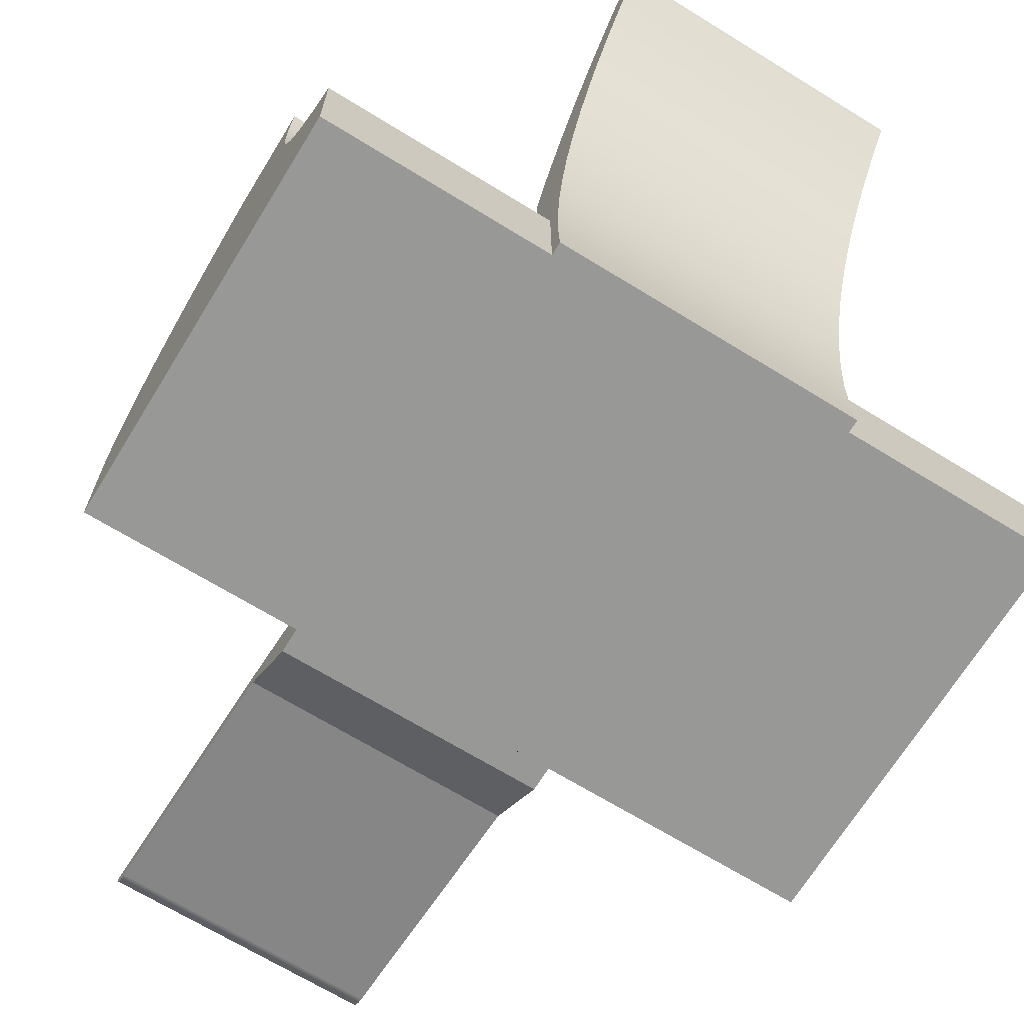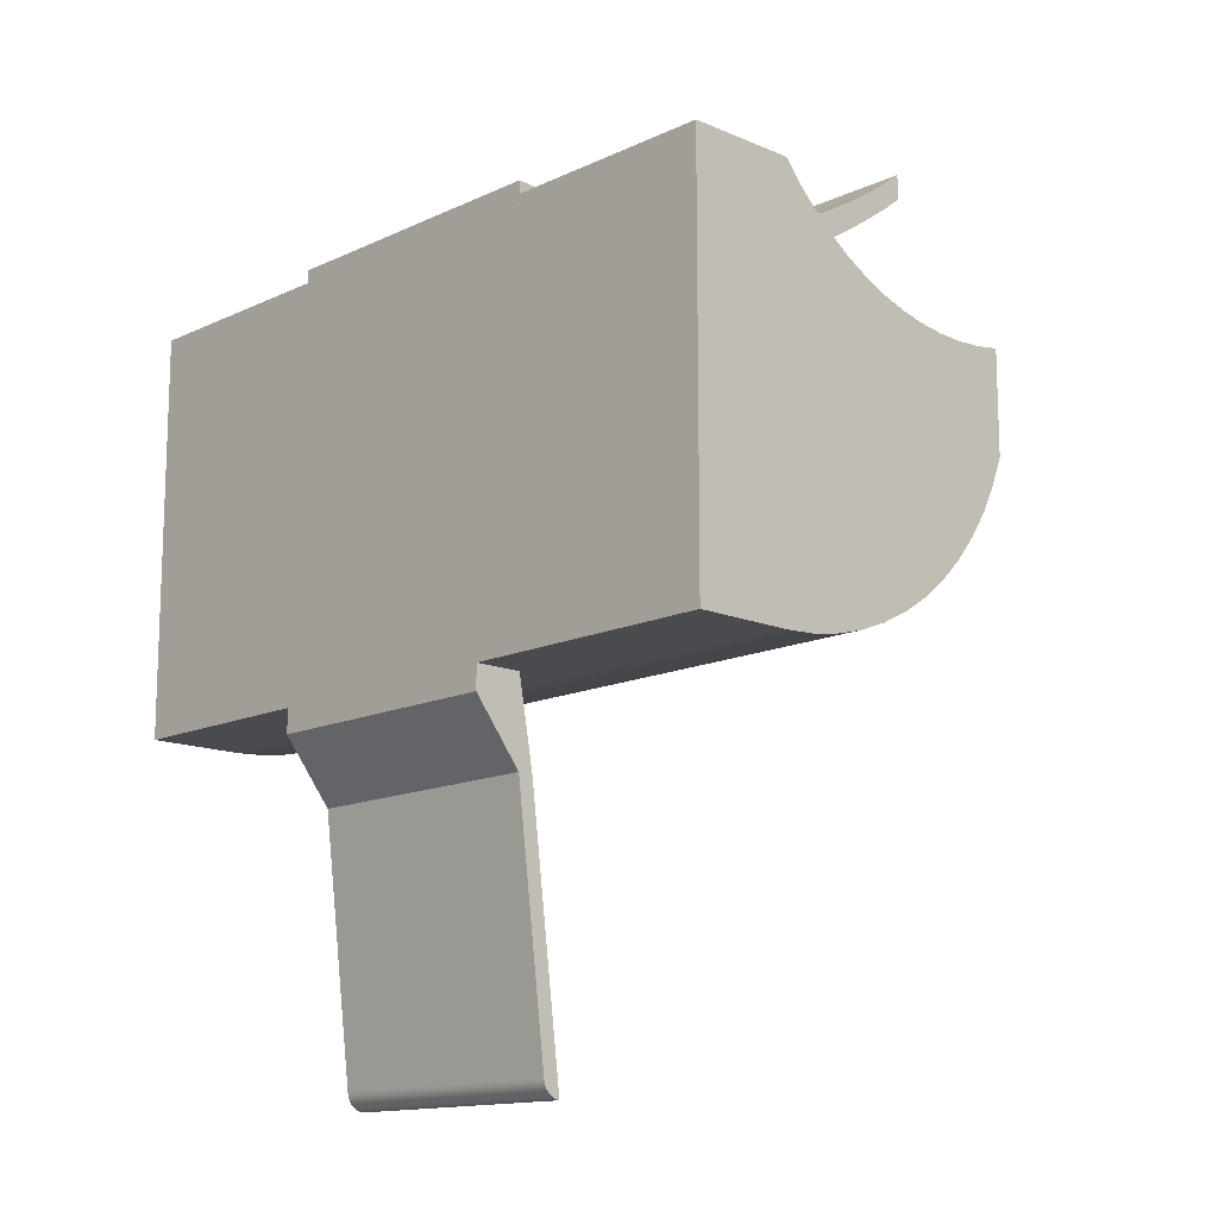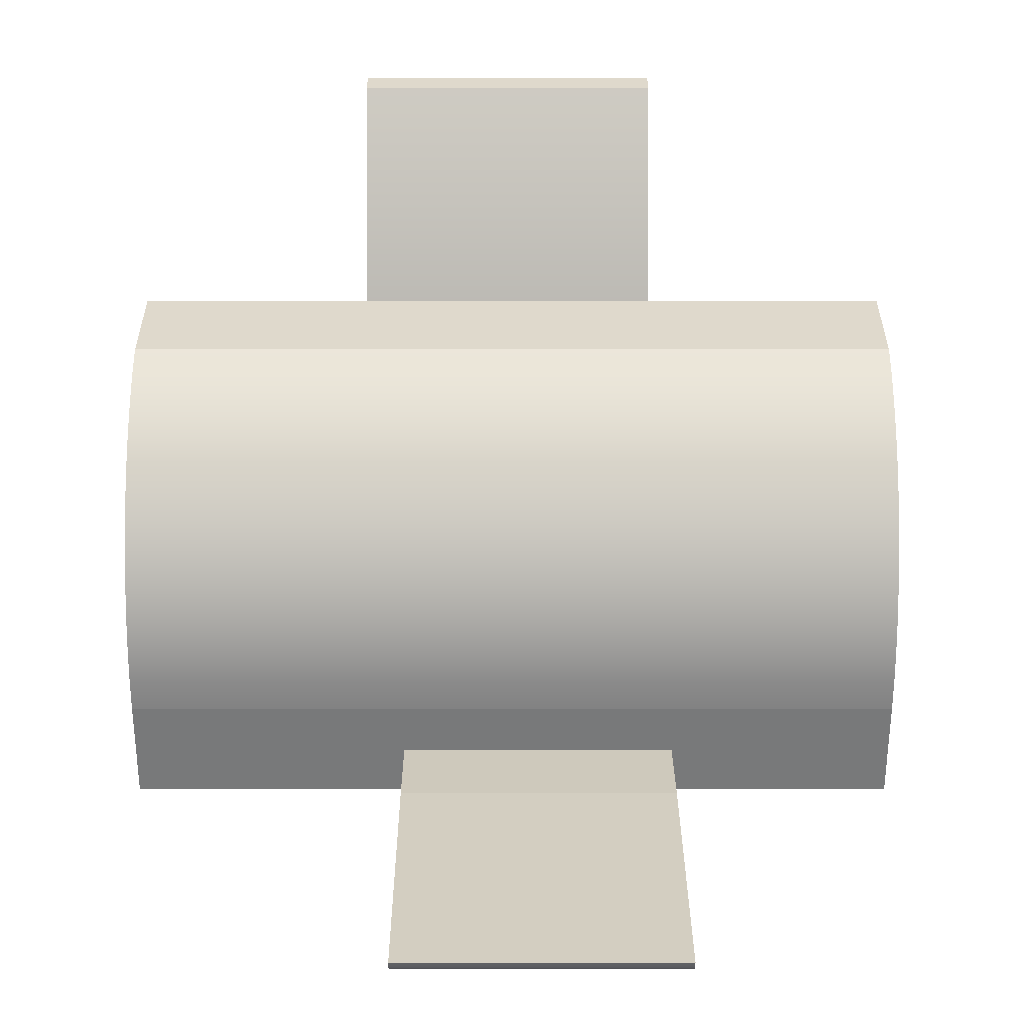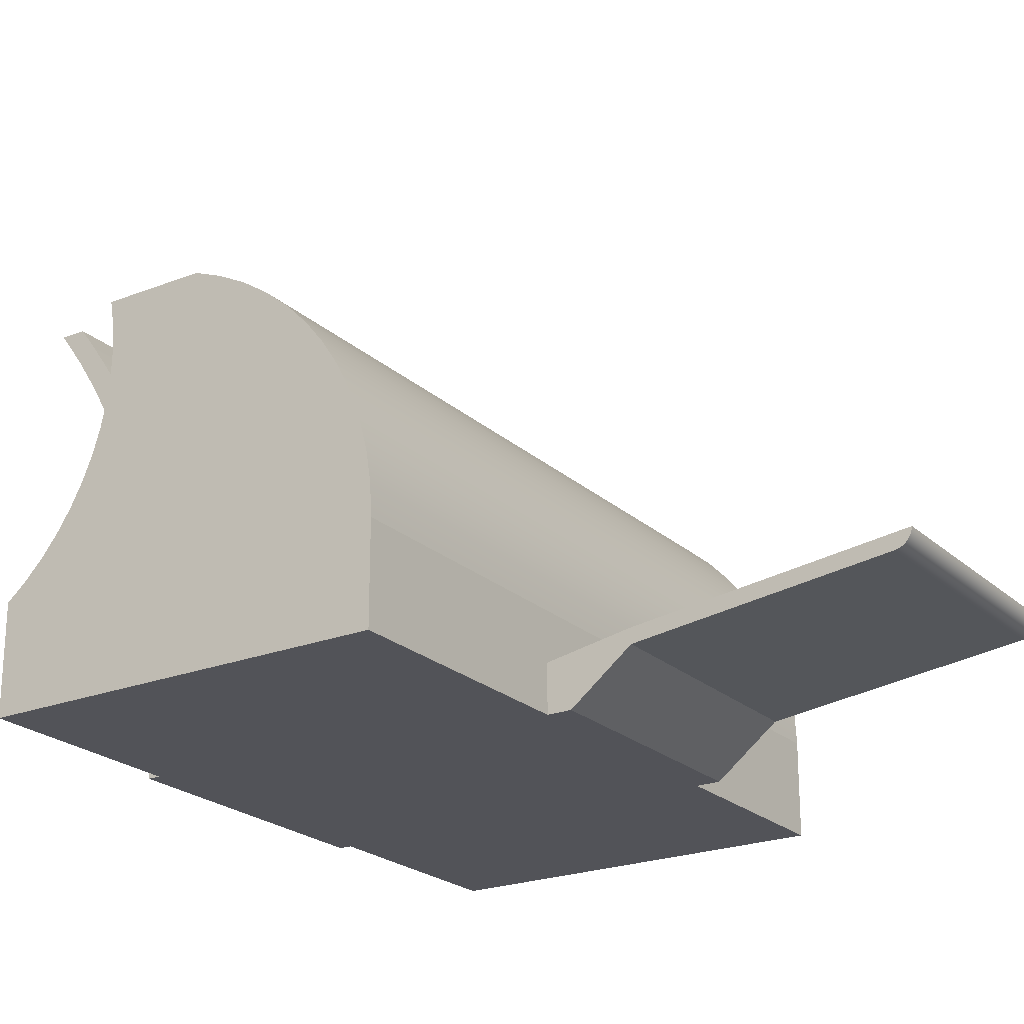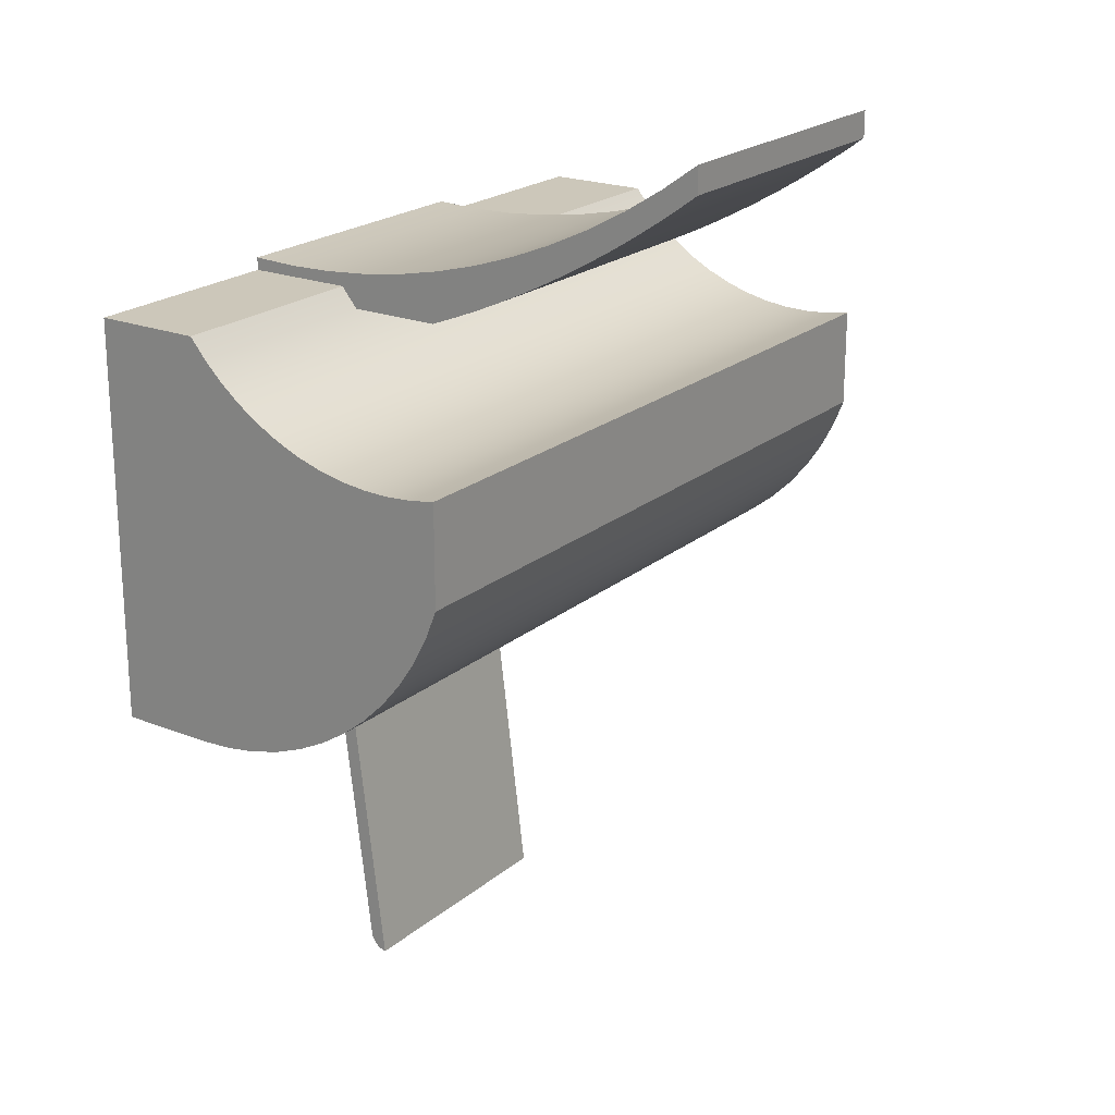
<metadata>
{"format":"obj","ext":"obj","renderer":"f3d","projection":"perspective","resolution":1024,"background":"white","views":[{"elev":-68.5,"azim":-31.6,"up":"+Y"},{"elev":-13.8,"azim":46.2,"up":"+Z"},{"elev":32.3,"azim":180.0,"up":"+Y"},{"elev":-22.7,"azim":123.9,"up":"+Y"},{"elev":21.3,"azim":125.0,"up":"+Z"}]}
</metadata>
<code>
v -0.2808 -0.1681 -0.1409
v 0.2876 -0.1681 0.1739
v -0.2808 -0.1681 0.1739
v 0.2876 -0.1681 -0.1409
v -0.2808 -0.08407 0.1739
v -0.1172 -0.1681 -0.1409
v 0.2876 -0.09248 -0.1409
v 0.2876 -0.08407 0.1739
v -0.2808 -0.09248 -0.1409
v -0.1172 -0.1305 -0.1409
v 0.08482 -0.1681 -0.1409
v 0.2876 -0.07132 0.1586
v -0.2808 -0.06845 -0.1396
v 0.2876 -0.06845 -0.1396
v 0.08482 -0.1305 -0.1409
v -0.2808 -0.07132 0.1586
v -0.2808 -0.0572 0.1446
v 0.2876 -0.0572 0.1446
v 0.2876 -0.04467 -0.1359
v -0.2808 -0.04467 -0.1359
v -0.2808 -0.04182 0.132
v 0.2876 -0.04182 0.132
v 0.2876 -0.02141 -0.1298
v -0.2808 -0.02141 -0.1298
v -0.2808 -0.02532 0.121
v 0.2876 -0.02532 0.121
v 0.2876 0.001101 -0.1212
v 0.2876 -0.007854 0.1115
v -0.2808 -0.007854 0.1115
v -0.2808 0.001101 -0.1212
v 0.2876 0.02261 -0.1105
v 0.2876 0.01043 0.1037
v -0.2808 0.01043 0.1037
v -0.2808 0.02261 -0.1105
v 0.2876 0.04289 -0.09748
v 0.2876 0.02937 0.09766
v -0.2808 0.02937 0.09766
v -0.2808 0.04289 -0.09748
v 0.2876 0.06172 -0.08251
v 0.2876 0.04879 0.09344
v -0.2808 0.04879 0.09344
v -0.2808 0.06172 -0.08251
v 0.2876 0.07891 -0.06567
v 0.2876 0.06852 0.09107
v -0.2808 0.06852 0.09107
v -0.2808 0.07891 -0.06567
v -0.2808 0.09426 -0.04714
v 0.2876 0.08839 0.09057
v -0.2808 0.08839 0.09057
v 0.2876 0.09426 -0.04714
v -0.2808 0.1076 -0.02711
v -0.2808 0.1082 0.09194
v 0.2876 0.1082 0.09194
v 0.2876 0.1076 -0.02711
v -0.2808 0.1189 -0.005834
v 0.2876 0.1189 -0.005834
v -0.2808 0.1278 0.09517
v 0.2876 0.1278 0.09517
v -0.2808 0.1278 0.0165
v 0.2876 0.1278 0.0165
v -0.1172 -0.1681 -0.1598
v 0.08482 -0.1186 -0.2082
v -0.1172 -0.1305 -0.2082
v 0.08482 -0.1681 -0.1598
v 0.08482 -0.1305 -0.2082
v -0.1172 -0.1186 -0.2082
v 0.08482 -0.1066 -0.405
v 0.08482 -0.09296 -0.418
v -0.1172 -0.1066 -0.405
v -0.1172 -0.09296 -0.418
v 0.08482 -0.1063 -0.4067
v -0.1172 -0.1063 -0.4067
v -0.1172 -0.09464 -0.4178
v 0.08482 -0.1058 -0.4084
v 0.08482 -0.09464 -0.4178
v -0.1172 -0.09629 -0.4174
v -0.1172 -0.1058 -0.4084
v 0.08482 -0.1051 -0.4099
v 0.08482 -0.09629 -0.4174
v -0.1172 -0.09789 -0.4168
v -0.1172 -0.1051 -0.4099
v 0.08482 -0.1043 -0.4114
v 0.08482 -0.09789 -0.4168
v -0.1172 -0.0994 -0.416
v -0.1172 -0.1043 -0.4114
v 0.08482 -0.1033 -0.4127
v 0.08482 -0.0994 -0.416
v -0.1172 -0.1008 -0.4151
v -0.1172 -0.1033 -0.4127
v 0.08482 -0.1021 -0.414
v 0.08482 -0.1008 -0.4151
v -0.1172 -0.1021 -0.414
v -0.1085 -0.1681 0.1583
v 0.1226 -0.1681 0.1837
v -0.1085 -0.1681 0.1837
v 0.1226 -0.1681 0.1583
v -0.1085 -0.133 0.1824
v 0.1226 0.001004 0.1583
v 0.1226 -0.133 0.1824
v -0.1085 0.001004 0.1583
v -0.1085 -0.0979 0.1834
v 0.1226 0.02108 0.1661
v 0.1226 -0.0979 0.1834
v -0.1085 -0.0629 0.1864
v -0.1085 0.02108 0.1661
v 0.1226 0.00624 0.1986
v 0.1226 -0.0629 0.1864
v -0.1085 -0.02814 0.1914
v -0.1085 0.00624 0.1986
v 0.1226 0.04096 0.1745
v 0.1226 -0.02814 0.1914
v 0.1226 0.04013 0.2078
v -0.1085 0.04013 0.2078
v -0.1085 0.04096 0.1745
v 0.1226 0.06063 0.1833
v 0.1226 0.07341 0.2191
v -0.1085 0.07341 0.2191
v -0.1085 0.06063 0.1833
v 0.1226 0.08008 0.1925
v -0.1085 0.106 0.2323
v -0.1085 0.08008 0.1925
v 0.1226 0.106 0.2323
v 0.1226 0.0993 0.2023
v -0.1085 0.1376 0.2475
v -0.1085 0.0993 0.2023
v 0.1226 0.1183 0.2125
v 0.1226 0.1376 0.2475
v -0.1085 0.1183 0.2125
v -0.1085 0.1684 0.2645
v -0.1085 0.137 0.2231
v 0.1226 0.137 0.2231
v 0.1226 0.1684 0.2645
v -0.1085 0.1555 0.2343
v 0.1226 0.1555 0.2343
v -0.1085 0.198 0.2834
v -0.1085 0.1737 0.2458
v 0.1226 0.1737 0.2458
v 0.1226 0.198 0.2834
v -0.1085 0.2265 0.3039
v -0.1085 0.1916 0.2578
v 0.1226 0.1916 0.2578
v 0.1226 0.2265 0.3039
v -0.1085 0.2092 0.2702
v 0.1226 0.2092 0.2702
v 0.1226 0.2265 0.2831
v -0.1085 0.2265 0.2831
v 0.009281 -0.1354 -0.1409
g mesh1_mesh1-geometry
f 1 2 3
f 2 1 4
f 2 5 3
f 5 1 3
f 4 1 6
f 7 2 4
f 5 2 8
f 1 5 9
f 1 10 6
f 4 6 11
f 2 7 8
f 11 7 4
f 12 5 8
f 9 5 13
f 9 10 1
f 8 7 14
f 7 11 15
f 5 12 16
f 8 14 12
f 13 5 16
f 14 9 13
f 9 15 10
f 9 14 7
f 7 15 9
f 12 17 16
f 12 14 18
f 13 16 17
f 13 19 14
f 17 12 18
f 18 14 19
f 13 17 20
f 19 13 20
f 18 21 17
f 18 19 22
f 20 17 21
f 20 23 19
f 21 18 22
f 22 19 23
f 20 21 24
f 23 20 24
f 22 25 21
f 22 23 26
f 24 21 25
f 24 27 23
f 25 22 26
f 26 23 28
f 24 25 29
f 27 24 30
f 28 23 27
f 26 29 25
f 29 26 28
f 24 29 30
f 30 31 27
f 28 27 32
f 28 33 29
f 30 29 33
f 31 30 34
f 32 27 31
f 33 28 32
f 30 33 34
f 34 35 31
f 32 31 36
f 32 37 33
f 34 33 37
f 35 34 38
f 36 31 35
f 37 32 36
f 34 37 38
f 38 39 35
f 36 35 40
f 36 41 37
f 38 37 41
f 39 38 42
f 40 35 39
f 41 36 40
f 38 41 42
f 42 43 39
f 40 39 44
f 40 45 41
f 42 41 45
f 43 42 46
f 44 39 43
f 45 40 44
f 42 45 46
f 47 43 46
f 44 43 48
f 44 49 45
f 46 45 49
f 43 47 50
f 46 49 47
f 48 43 50
f 49 44 48
f 51 50 47
f 47 49 52
f 48 50 53
f 48 52 49
f 50 51 54
f 47 52 51
f 53 50 54
f 52 48 53
f 55 54 51
f 51 52 55
f 53 54 56
f 53 57 52
f 54 55 56
f 55 52 57
f 53 56 58
f 57 53 58
f 59 56 55
f 55 57 59
f 58 56 60
f 60 57 58
f 56 59 60
f 57 60 59
g mesh1_mesh1-geometry
f 3 2 1
f 4 1 2
f 3 5 2
f 3 1 5
f 6 1 4
f 4 2 7
f 8 2 5
f 9 5 1
f 6 10 1
f 11 6 4
f 8 7 2
f 4 7 11
f 8 5 12
f 13 5 9
f 1 10 9
f 10 6 15
f 6 61 10
f 6 11 61
f 11 15 6
f 14 7 8
f 15 11 7
f 16 12 5
f 12 14 8
f 16 5 13
f 13 9 14
f 10 15 9
f 15 10 62
f 63 10 61
f 64 61 11
f 15 65 11
f 7 14 9
f 9 15 7
f 16 17 12
f 18 14 12
f 17 16 13
f 14 19 13
f 66 62 10
f 62 67 15
f 66 10 63
f 61 64 63
f 64 11 65
f 67 65 15
f 18 12 17
f 19 14 18
f 20 17 13
f 20 13 19
f 62 66 68
f 68 67 62
f 69 66 63
f 65 63 64
f 67 69 65
f 17 21 18
f 22 19 18
f 21 17 20
f 19 23 20
f 70 68 66
f 71 67 68
f 70 66 69
f 63 65 69
f 69 67 72
f 22 18 21
f 23 19 22
f 24 21 20
f 24 20 23
f 70 73 68
f 71 72 67
f 74 71 68
f 72 70 69
f 21 25 22
f 26 23 22
f 25 21 24
f 23 27 24
f 75 68 73
f 73 70 76
f 72 71 77
f 74 77 71
f 78 74 68
f 77 70 72
f 26 22 25
f 28 23 26
f 29 25 24
f 30 24 27
f 27 23 28
f 75 79 68
f 73 76 75
f 76 70 80
f 77 74 81
f 78 81 74
f 82 78 68
f 81 70 77
f 25 29 26
f 28 26 29
f 30 29 24
f 27 31 30
f 32 27 28
f 79 83 68
f 79 75 76
f 80 70 84
f 76 80 79
f 81 78 85
f 82 85 78
f 86 82 68
f 85 70 81
f 29 33 28
f 33 29 30
f 34 30 31
f 31 27 32
f 32 28 33
f 83 87 68
f 83 79 80
f 84 70 88
f 80 84 83
f 85 82 89
f 86 89 82
f 90 86 68
f 89 70 85
f 34 33 30
f 31 35 34
f 36 31 32
f 33 37 32
f 87 91 68
f 87 83 84
f 88 70 92
f 84 88 87
f 89 86 92
f 90 92 86
f 91 90 68
f 92 70 89
f 37 33 34
f 38 34 35
f 35 31 36
f 36 32 37
f 91 87 88
f 88 92 91
f 90 91 92
f 38 37 34
f 35 39 38
f 40 35 36
f 37 41 36
f 41 37 38
f 42 38 39
f 39 35 40
f 40 36 41
f 42 41 38
f 39 43 42
f 44 39 40
f 41 45 40
f 45 41 42
f 46 42 43
f 43 39 44
f 44 40 45
f 46 45 42
f 46 43 47
f 48 43 44
f 45 49 44
f 49 45 46
f 50 47 43
f 47 49 46
f 50 43 48
f 48 44 49
f 47 50 51
f 52 49 47
f 53 50 48
f 49 52 48
f 54 51 50
f 51 52 47
f 54 50 53
f 53 48 52
f 51 54 55
f 55 52 51
f 56 54 53
f 52 57 53
f 56 55 54
f 57 52 55
f 58 56 53
f 58 53 57
f 55 56 59
f 59 57 55
f 60 56 58
f 58 57 60
f 60 59 56
f 59 60 57
g mesh1_mesh1-geometry
f 15 6 10
f 10 61 6
f 61 11 6
f 6 15 11
f 62 10 15
f 61 10 63
f 11 61 64
f 11 65 15
f 10 62 66
f 15 67 62
f 63 10 66
f 63 64 61
f 65 11 64
f 15 65 67
f 68 66 62
f 62 67 68
f 63 66 69
f 64 63 65
f 65 69 67
f 66 68 70
f 68 67 71
f 69 66 70
f 69 65 63
f 72 67 69
f 68 73 70
f 67 72 71
f 68 71 74
f 69 70 72
f 73 68 75
f 76 70 73
f 77 71 72
f 71 77 74
f 68 74 78
f 72 70 77
f 68 79 75
f 75 76 73
f 80 70 76
f 81 74 77
f 74 81 78
f 68 78 82
f 77 70 81
f 68 83 79
f 76 75 79
f 84 70 80
f 79 80 76
f 85 78 81
f 78 85 82
f 68 82 86
f 81 70 85
f 68 87 83
f 80 79 83
f 88 70 84
f 83 84 80
f 89 82 85
f 82 89 86
f 68 86 90
f 85 70 89
f 68 91 87
f 84 83 87
f 92 70 88
f 87 88 84
f 92 86 89
f 86 92 90
f 68 90 91
f 89 70 92
f 88 87 91
f 91 92 88
f 92 91 90
g mesh2_mesh2-geometry
f 93 94 95
f 94 93 96
f 94 97 95
f 97 93 95
f 93 98 96
f 98 94 96
f 97 94 99
f 93 97 100
f 98 93 100
f 94 98 99
f 99 101 97
f 100 97 101
f 100 102 98
f 99 98 103
f 101 99 103
f 100 101 104
f 102 100 105
f 106 98 102
f 103 98 107
f 103 104 101
f 100 104 108
f 100 109 105
f 105 110 102
f 111 98 106
f 106 102 112
f 107 98 111
f 104 103 107
f 107 108 104
f 100 108 109
f 105 109 113
f 110 105 114
f 112 102 110
f 109 111 106
f 113 106 112
f 108 107 111
f 111 109 108
f 106 113 109
f 105 113 114
f 114 115 110
f 112 110 116
f 112 117 113
f 114 113 117
f 115 114 118
f 116 110 115
f 117 112 116
f 114 117 118
f 118 119 115
f 116 115 119
f 116 120 117
f 118 117 121
f 119 118 121
f 116 119 122
f 120 116 122
f 121 117 120
f 121 123 119
f 122 119 123
f 122 124 120
f 121 120 125
f 123 121 125
f 122 123 126
f 124 122 127
f 128 120 124
f 125 120 128
f 125 126 123
f 122 126 127
f 127 129 124
f 128 124 130
f 126 125 128
f 127 126 131
f 129 127 132
f 133 124 129
f 130 124 133
f 131 128 130
f 128 131 126
f 127 131 134
f 127 134 132
f 132 135 129
f 133 129 136
f 134 130 133
f 130 134 131
f 132 134 137
f 135 132 138
f 136 129 135
f 137 133 136
f 133 137 134
f 132 137 138
f 138 139 135
f 136 135 140
f 136 141 137
f 138 137 141
f 139 138 142
f 143 135 139
f 140 135 143
f 141 136 140
f 138 141 144
f 138 144 142
f 145 139 142
f 143 139 146
f 144 140 143
f 140 144 141
f 142 144 145
f 139 145 146
f 145 143 146
f 143 145 144
g mesh2_mesh2-geometry
f 95 94 93
f 96 93 94
f 95 97 94
f 95 93 97
f 96 98 93
f 96 94 98
f 99 94 97
f 100 97 93
f 100 93 98
f 99 98 94
f 97 101 99
f 101 97 100
f 98 102 100
f 103 98 99
f 103 99 101
f 104 101 100
f 105 100 102
f 102 98 106
f 107 98 103
f 101 104 103
f 108 104 100
f 105 109 100
f 102 110 105
f 106 98 111
f 112 102 106
f 111 98 107
f 107 103 104
f 104 108 107
f 109 108 100
f 113 109 105
f 114 105 110
f 110 102 112
f 106 111 109
f 112 106 113
f 111 107 108
f 108 109 111
f 109 113 106
f 114 113 105
f 110 115 114
f 116 110 112
f 113 117 112
f 117 113 114
f 118 114 115
f 115 110 116
f 116 112 117
f 118 117 114
f 115 119 118
f 119 115 116
f 117 120 116
f 121 117 118
f 121 118 119
f 122 119 116
f 122 116 120
f 120 117 121
f 119 123 121
f 123 119 122
f 120 124 122
f 125 120 121
f 125 121 123
f 126 123 122
f 127 122 124
f 124 120 128
f 128 120 125
f 123 126 125
f 127 126 122
f 124 129 127
f 130 124 128
f 128 125 126
f 131 126 127
f 132 127 129
f 129 124 133
f 133 124 130
f 130 128 131
f 126 131 128
f 134 131 127
f 132 134 127
f 129 135 132
f 136 129 133
f 133 130 134
f 131 134 130
f 137 134 132
f 138 132 135
f 135 129 136
f 136 133 137
f 134 137 133
f 138 137 132
f 135 139 138
f 140 135 136
f 137 141 136
f 141 137 138
f 142 138 139
f 139 135 143
f 143 135 140
f 140 136 141
f 144 141 138
f 142 144 138
f 142 139 145
f 146 139 143
f 143 140 144
f 141 144 140
f 145 144 142
f 146 145 139
f 146 143 145
f 144 145 143
g mesh3_mesh3-geometry
l 15 147

</code>
